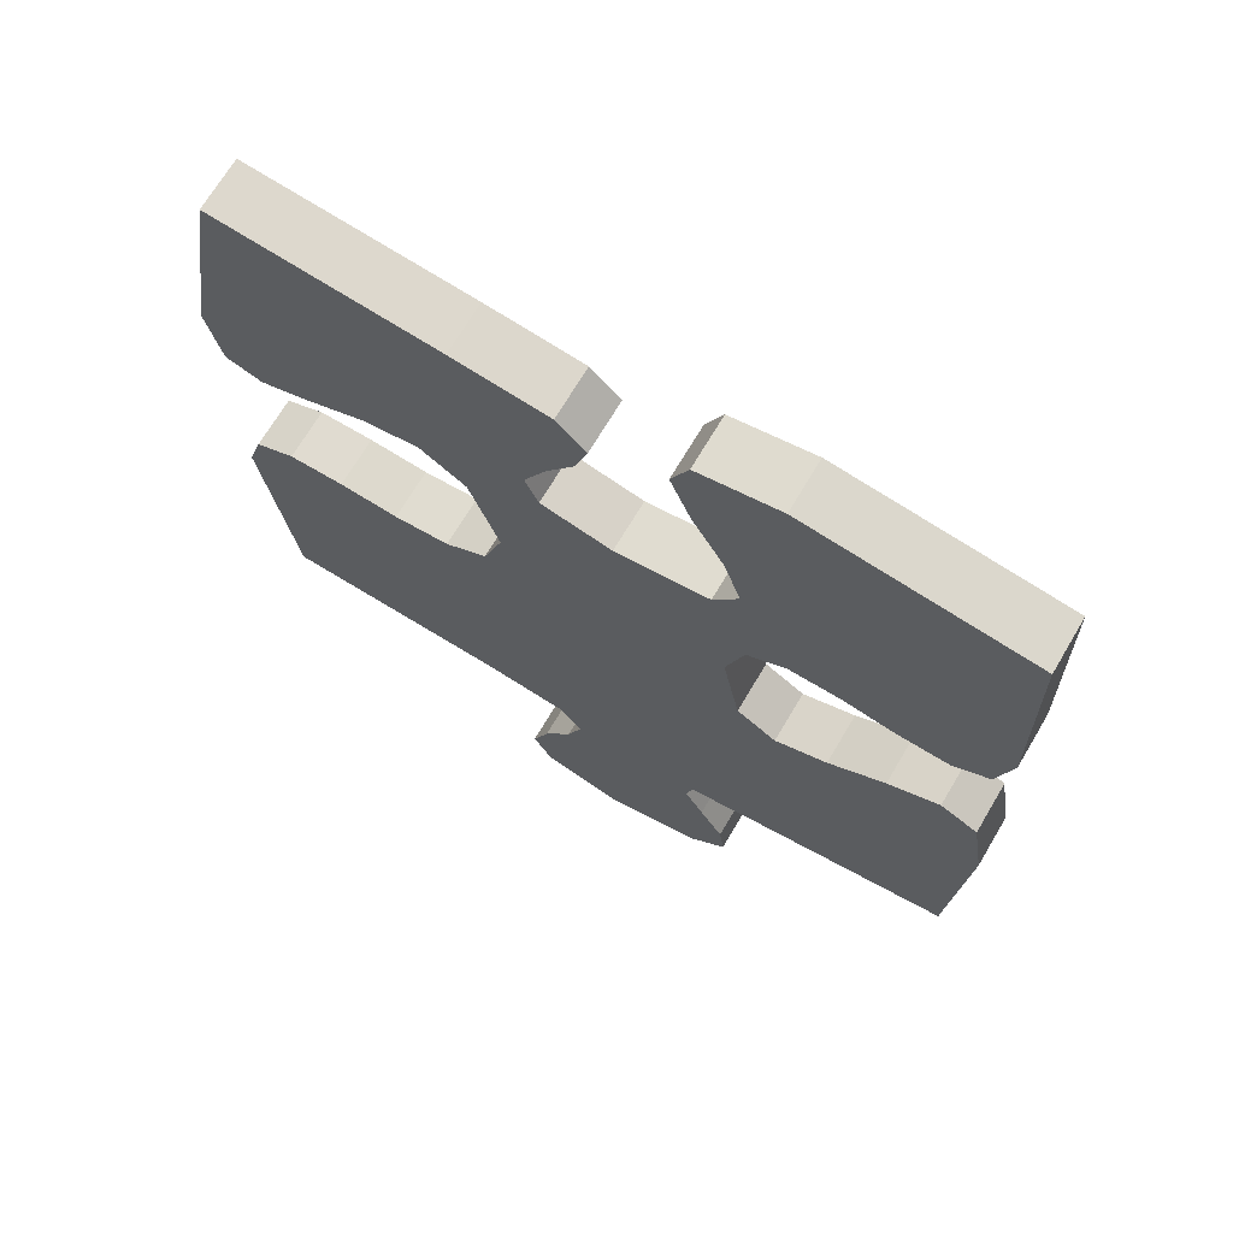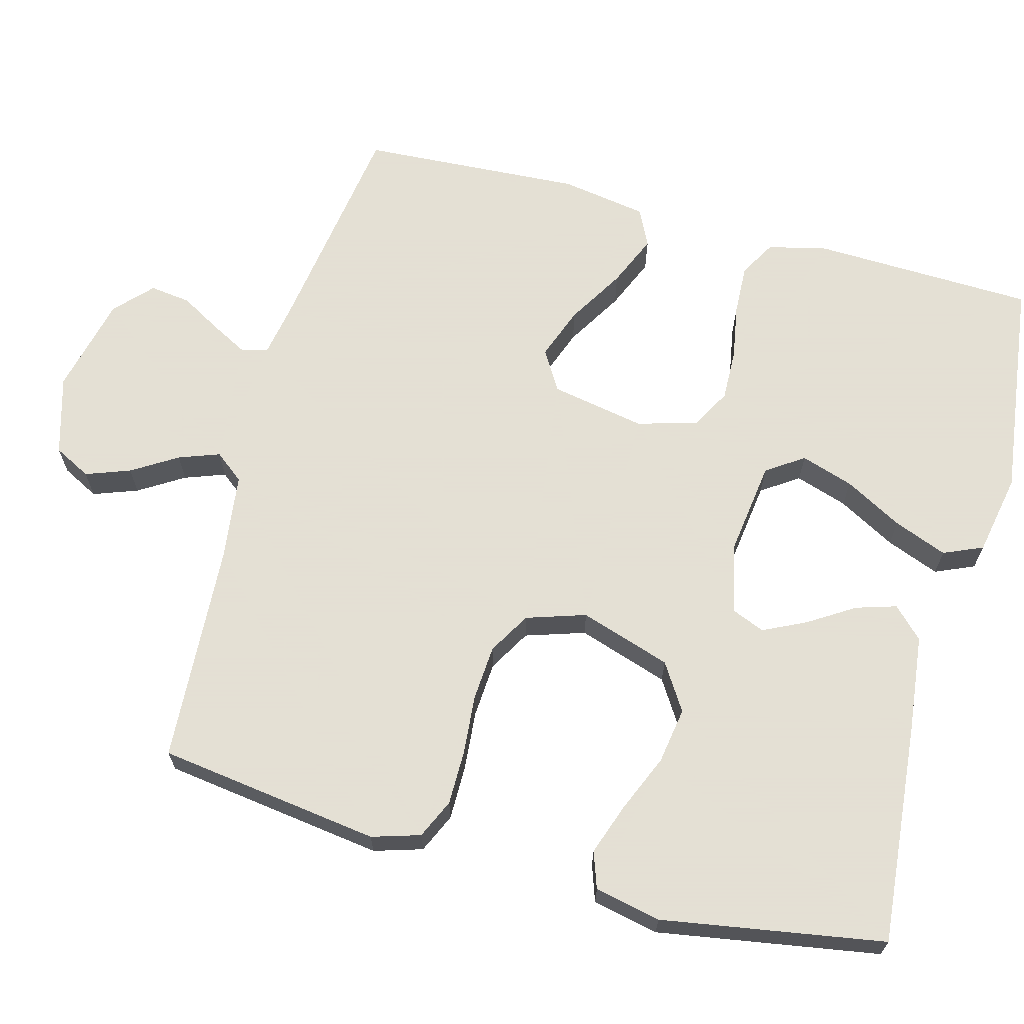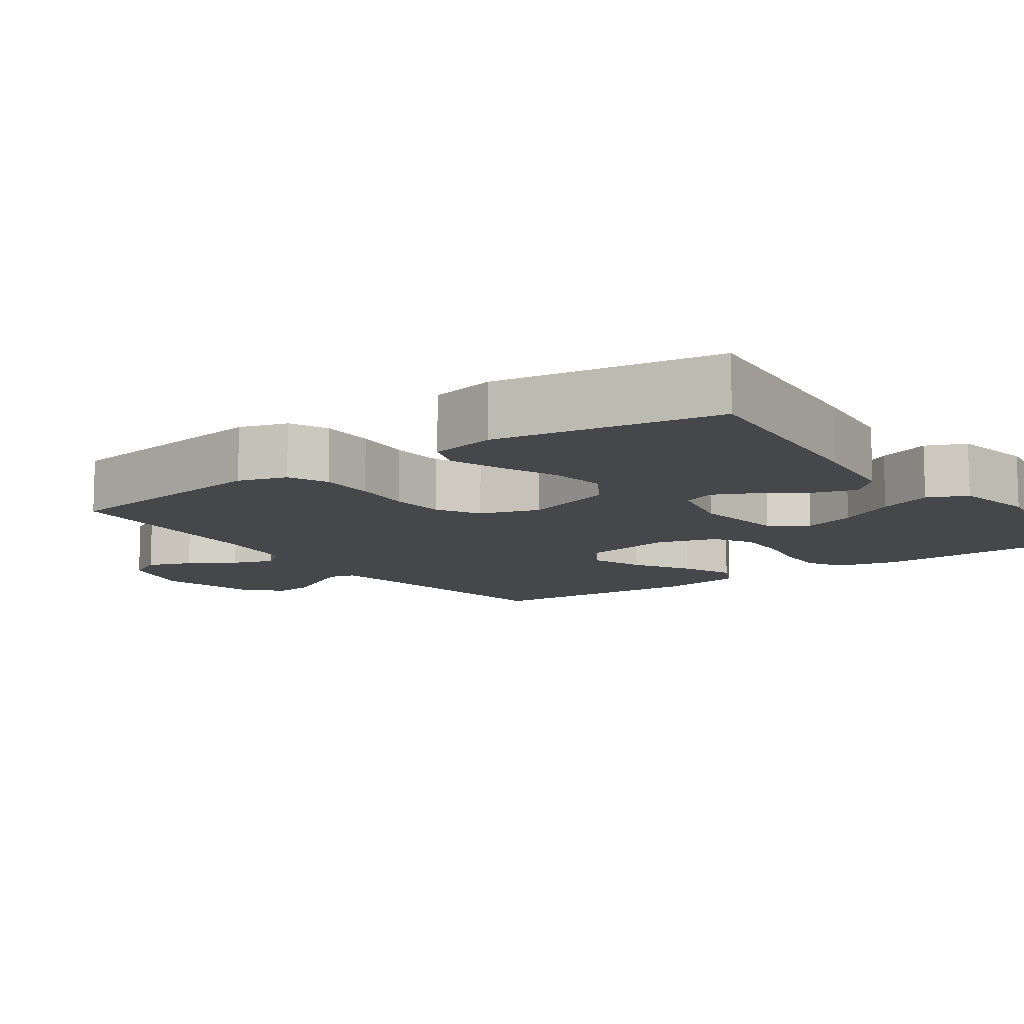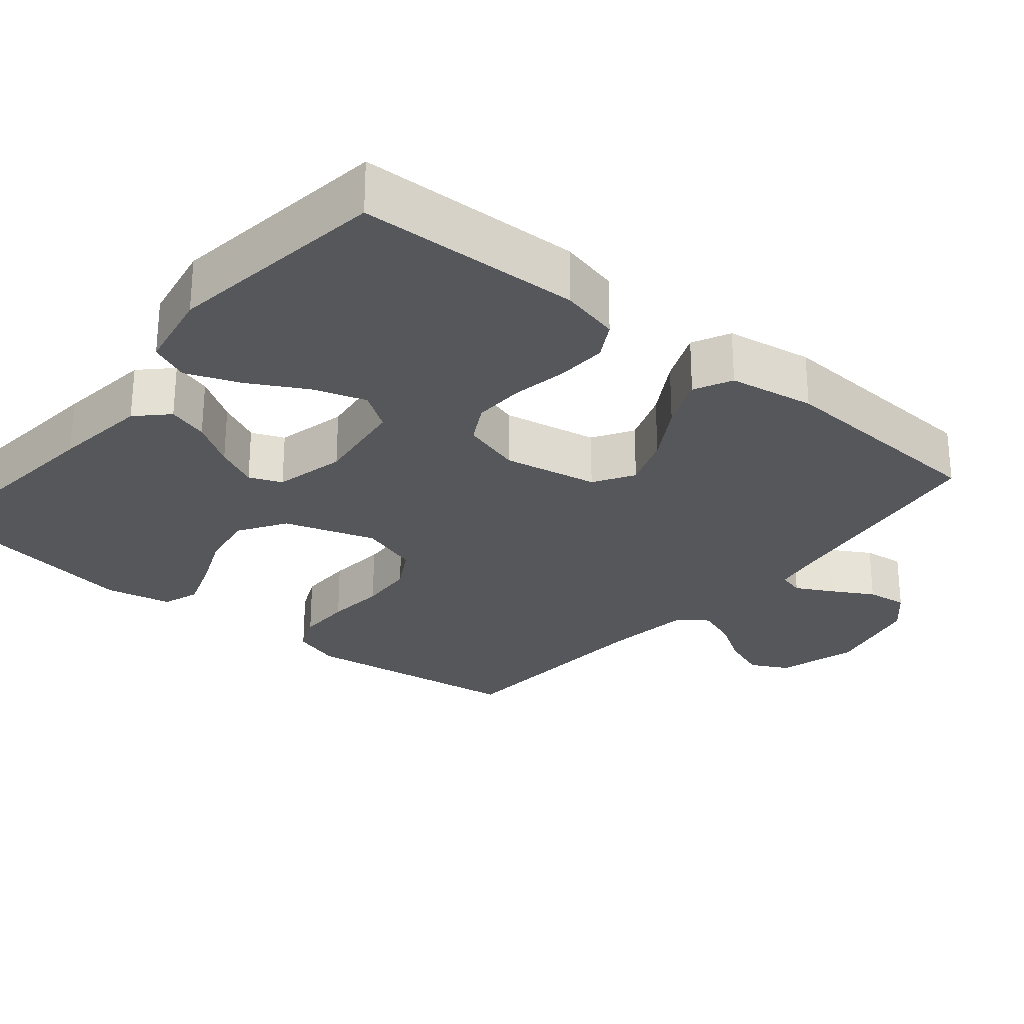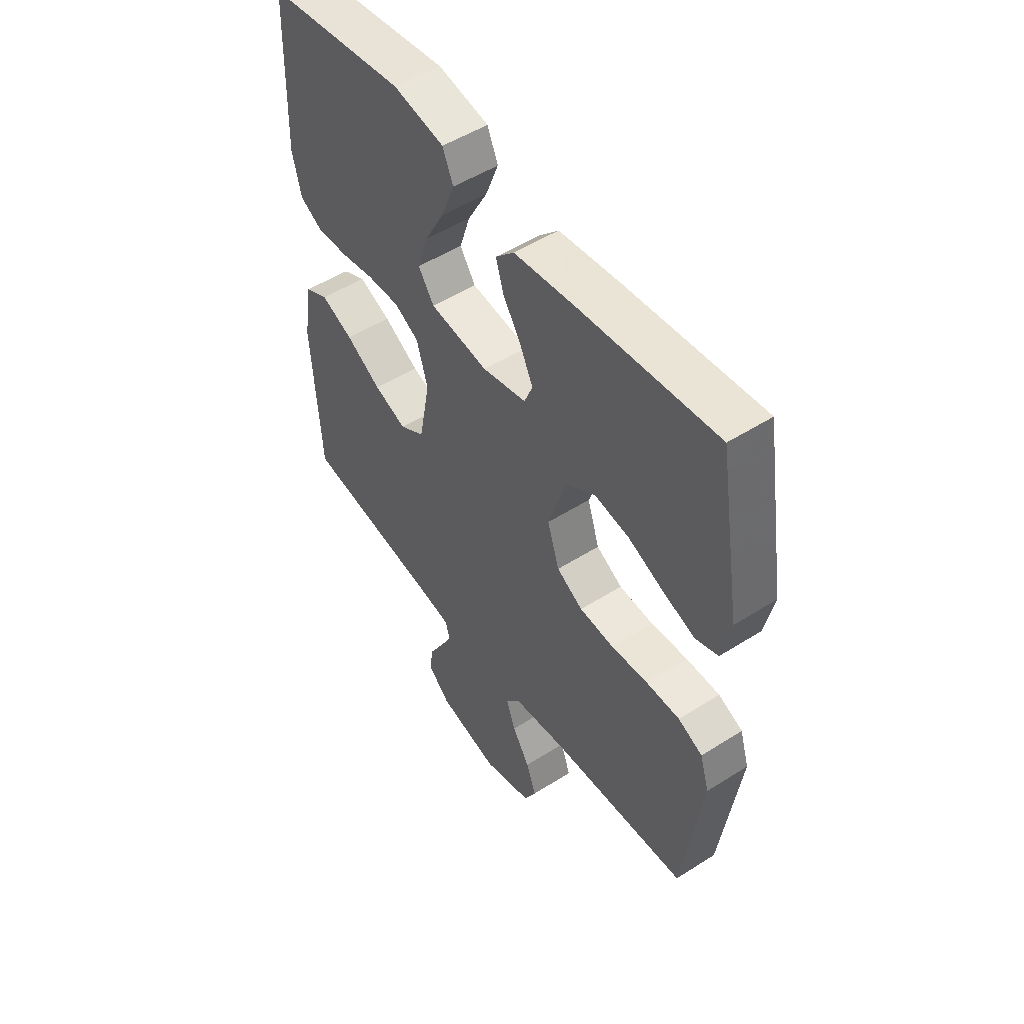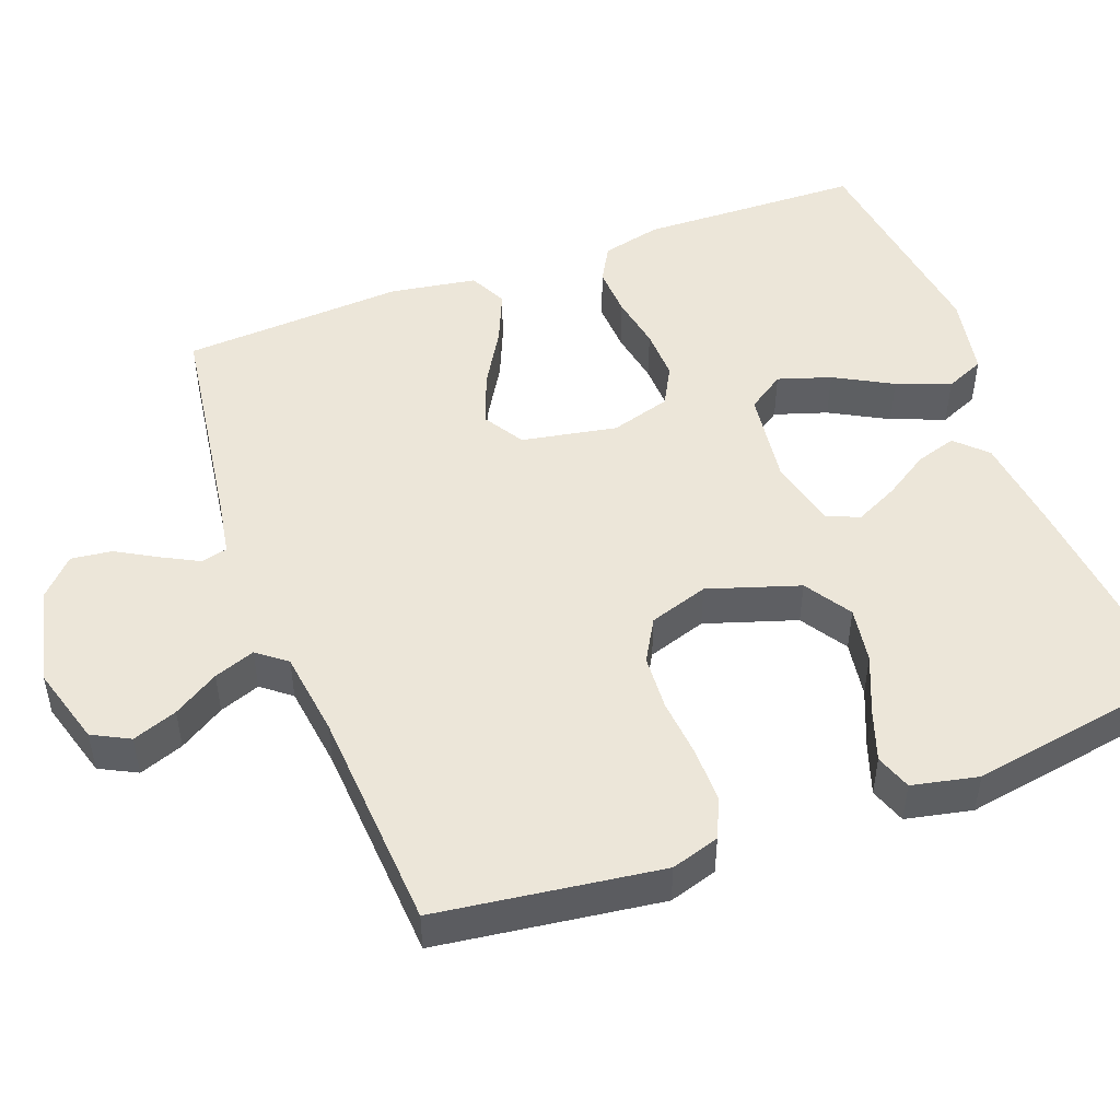
<metadata>
{"format":"obj","ext":"obj","renderer":"f3d","projection":"perspective","resolution":1024,"background":"white","views":[{"elev":70.1,"azim":30.7,"up":"+Z"},{"elev":66.2,"azim":-74.9,"up":"+Y"},{"elev":-10.8,"azim":-54.6,"up":"+Y"},{"elev":-27.1,"azim":50.3,"up":"+Y"},{"elev":51.1,"azim":-124.7,"up":"+Z"},{"elev":48.9,"azim":-110.6,"up":"+Y"}]}
</metadata>
<code>
v -0.5 0.07 0.5
v -0.2 0.07 0.472
v -0.07 0.07 0.457
v -0.03 0.07 0.417
v -0.047 0.07 0.362
v -0.086 0.07 0.301
v -0.114 0.07 0.243
v -0.096 0.07 0.199
v 0 0.07 0.177
v 0.127 0.07 0.194
v 0.161 0.07 0.244
v 0.138 0.07 0.315
v 0.095 0.07 0.393
v 0.067 0.07 0.465
v 0.09 0.07 0.518
v 0.2 0.07 0.539
v 0.5 0.07 0.5
v 0.509 0.07 0.2
v 0.49 0.07 0.12
v 0.441 0.07 0.092
v 0.373 0.07 0.095
v 0.299 0.07 0.108
v 0.229 0.07 0.11
v 0.176 0.07 0.081
v 0.152 0.07 0
v 0.176 0.07 -0.128
v 0.23 0.07 -0.161
v 0.301 0.07 -0.135
v 0.378 0.07 -0.089
v 0.448 0.07 -0.059
v 0.499 0.07 -0.084
v 0.518 0.07 -0.2
v 0.5 0.07 -0.5
v 0.2 0.07 -0.544
v 0.126 0.07 -0.557
v 0.117 0.07 -0.592
v 0.143 0.07 -0.641
v 0.175 0.07 -0.697
v 0.182 0.07 -0.752
v 0.133 0.07 -0.798
v 0 0.07 -0.829
v -0.107 0.07 -0.798
v -0.133 0.07 -0.748
v -0.111 0.07 -0.688
v -0.073 0.07 -0.627
v -0.053 0.07 -0.572
v -0.084 0.07 -0.533
v -0.2 0.07 -0.518
v -0.5 0.07 -0.5
v -0.541 0.07 -0.2
v -0.521 0.07 -0.135
v -0.468 0.07 -0.111
v -0.394 0.07 -0.111
v -0.314 0.07 -0.118
v -0.239 0.07 -0.113
v -0.182 0.07 -0.08
v -0.156 0.07 0
v -0.196 0.07 0.123
v -0.259 0.07 0.163
v -0.335 0.07 0.151
v -0.413 0.07 0.118
v -0.482 0.07 0.094
v -0.531 0.07 0.111
v -0.55 0.07 0.2
v -0.5 0 0.5
v -0.2 0 0.472
v -0.07 0 0.457
v -0.03 0 0.417
v -0.047 0 0.362
v -0.086 0 0.301
v -0.114 0 0.243
v -0.096 0 0.199
v 0 0 0.177
v 0.127 0 0.194
v 0.161 0 0.244
v 0.138 0 0.315
v 0.095 0 0.393
v 0.067 0 0.465
v 0.09 0 0.518
v 0.2 0 0.539
v 0.5 0 0.5
v 0.509 0 0.2
v 0.49 0 0.12
v 0.441 0 0.092
v 0.373 0 0.095
v 0.299 0 0.108
v 0.229 0 0.11
v 0.176 0 0.081
v 0.152 0 0
v 0.176 0 -0.128
v 0.23 0 -0.161
v 0.301 0 -0.135
v 0.378 0 -0.089
v 0.448 0 -0.059
v 0.499 0 -0.084
v 0.518 0 -0.2
v 0.5 0 -0.5
v 0.2 0 -0.544
v 0.126 0 -0.557
v 0.117 0 -0.592
v 0.143 0 -0.641
v 0.175 0 -0.697
v 0.182 0 -0.752
v 0.133 0 -0.798
v 0 0 -0.829
v -0.107 0 -0.798
v -0.133 0 -0.748
v -0.111 0 -0.688
v -0.073 0 -0.627
v -0.053 0 -0.572
v -0.084 0 -0.533
v -0.2 0 -0.518
v -0.5 0 -0.5
v -0.541 0 -0.2
v -0.521 0 -0.135
v -0.468 0 -0.111
v -0.394 0 -0.111
v -0.314 0 -0.118
v -0.239 0 -0.113
v -0.182 0 -0.08
v -0.156 0 0
v -0.196 0 0.123
v -0.259 0 0.163
v -0.335 0 0.151
v -0.413 0 0.118
v -0.482 0 0.094
v -0.531 0 0.111
v -0.55 0 0.2
f 60 61 62 63
f 60 63 64 1
f 51 52 53 54
f 51 54 55
f 48 49 50 51
f 47 48 51 55
f 46 47 55 56
f 42 43 44 45
f 42 45 46
f 41 42 46
f 40 41 46
f 37 38 39 40
f 36 37 40 46
f 35 36 46 56
f 31 32 33 34
f 28 29 30 31
f 27 28 31 34
f 26 27 34 35
f 19 20 21 22
f 19 22 23
f 18 19 23
f 17 18 23
f 16 17 23 24
f 12 13 14 15
f 11 12 15 16
f 3 4 5 6
f 3 6 7
f 2 3 7
f 59 60 1 2
f 58 59 2 7
f 57 58 7 8
f 26 35 56 57
f 25 26 57 8
f 11 16 24 25
f 10 11 25
f 9 10 25
f 8 9 25
f 127 126 125 124
f 65 128 127 124
f 118 117 116 115
f 119 118 115
f 115 114 113 112
f 119 115 112 111
f 120 119 111 110
f 109 108 107 106
f 110 109 106
f 110 106 105
f 110 105 104
f 104 103 102 101
f 110 104 101 100
f 120 110 100 99
f 98 97 96 95
f 95 94 93 92
f 98 95 92 91
f 99 98 91 90
f 86 85 84 83
f 87 86 83
f 87 83 82
f 87 82 81
f 88 87 81 80
f 79 78 77 76
f 80 79 76 75
f 70 69 68 67
f 71 70 67
f 71 67 66
f 66 65 124 123
f 71 66 123 122
f 72 71 122 121
f 121 120 99 90
f 72 121 90 89
f 89 88 80 75
f 89 75 74
f 89 74 73
f 89 73 72
f 1 65 66 2
f 2 66 67 3
f 3 67 68 4
f 4 68 69 5
f 5 69 70 6
f 6 70 71 7
f 7 71 72 8
f 8 72 73 9
f 9 73 74 10
f 10 74 75 11
f 11 75 76 12
f 12 76 77 13
f 13 77 78 14
f 14 78 79 15
f 15 79 80 16
f 16 80 81 17
f 17 81 82 18
f 18 82 83 19
f 19 83 84 20
f 20 84 85 21
f 21 85 86 22
f 22 86 87 23
f 23 87 88 24
f 24 88 89 25
f 25 89 90 26
f 26 90 91 27
f 27 91 92 28
f 28 92 93 29
f 29 93 94 30
f 30 94 95 31
f 31 95 96 32
f 32 96 97 33
f 33 97 98 34
f 34 98 99 35
f 35 99 100 36
f 36 100 101 37
f 37 101 102 38
f 38 102 103 39
f 39 103 104 40
f 40 104 105 41
f 41 105 106 42
f 42 106 107 43
f 43 107 108 44
f 44 108 109 45
f 45 109 110 46
f 46 110 111 47
f 47 111 112 48
f 48 112 113 49
f 49 113 114 50
f 50 114 115 51
f 51 115 116 52
f 52 116 117 53
f 53 117 118 54
f 54 118 119 55
f 55 119 120 56
f 56 120 121 57
f 57 121 122 58
f 58 122 123 59
f 59 123 124 60
f 60 124 125 61
f 61 125 126 62
f 62 126 127 63
f 63 127 128 64
f 64 128 65 1

</code>
